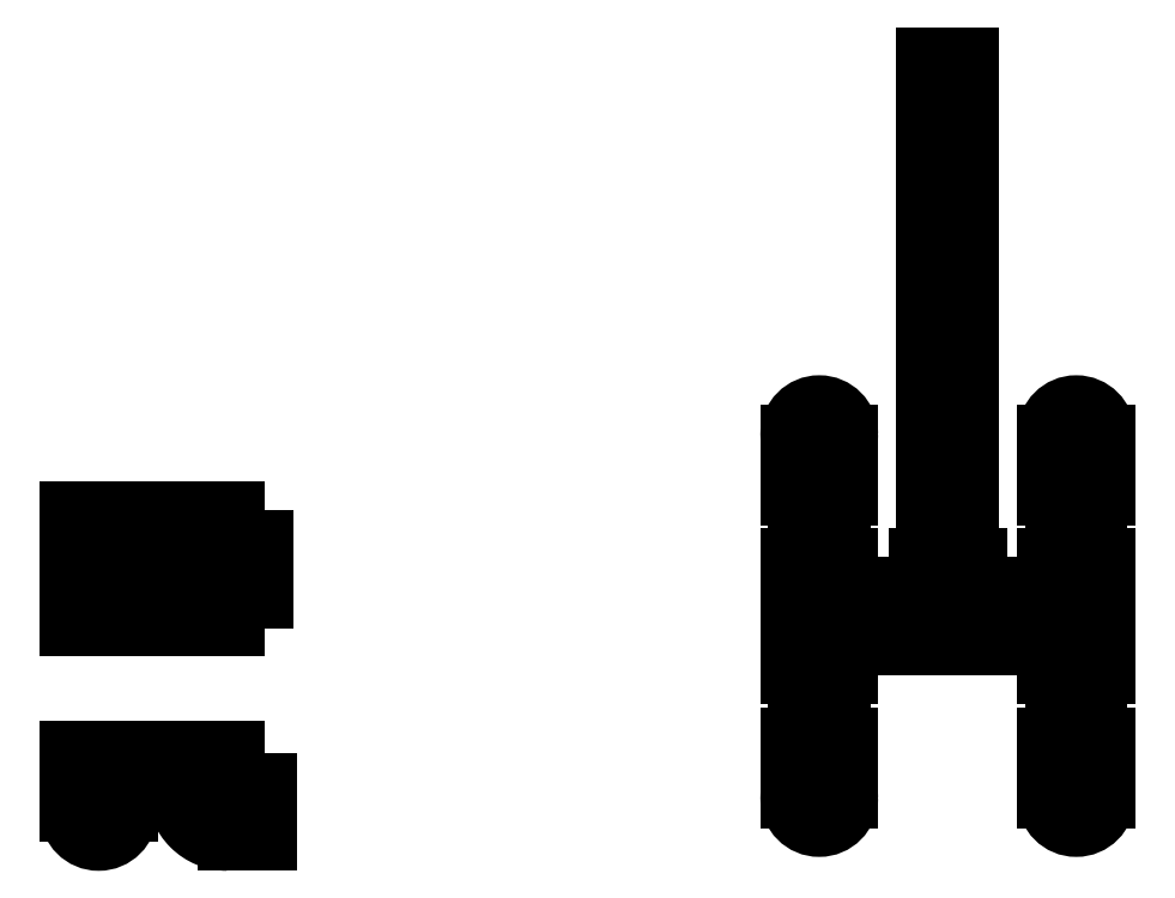
<metadata>
{"format":"dxf","ext":"dxf","renderer":"ezdxf+matplotlib","layout":"modelspace","background":"white","min_lineweight":24,"dpi":150}
</metadata>
<code>
0
SECTION
2
ENTITIES
0
LINE
8
Hilfslinien
10
0
20
0
11
6.123e-15
21
100
0
LINE
8
Hilfslinien
10
13.6
20
-3.331e-15
11
13.6
21
100
0
LINE
8
Hilfslinien
10
27.2
20
-6.662e-15
11
27.2
21
100
0
LINE
8
Hilfslinien
10
3.6
20
-2.106e-15
11
3.6
21
100
0
LINE
8
Hilfslinien
10
23.6
20
-5.78e-15
11
23.6
21
100
0
LINE
8
Hilfslinien
10
40.7
20
-9.969e-15
11
40.7
21
100
0
LINE
8
Hilfslinien
10
24.7
20
-8.009e-15
11
24.7
21
100
0
LINE
8
Hilfslinien
10
0
20
-100
11
2.572e-15
21
-58
0
LINE
8
Hilfslinien
10
27
20
-100
11
27
21
-58
0
LINE
8
Hilfslinien
10
13.5
20
-100
11
13.5
21
-58
0
LINE
8
Hilfslinien
10
23.5
20
-100
11
23.5
21
-58
0
LINE
8
Hilfslinien
10
3.5
20
-100
11
3.5
21
-58
0
LINE
8
Hilfslinien
10
24.6
20
-100
11
24.6
21
-73
0
LINE
8
Hilfslinien
10
4
20
-100
11
4
21
-58
0
LINE
8
Hilfslinien
10
23
20
-100
11
23
21
-58
0
INSERT
8
Symmetrielinien
2
90_Bogen
10
13.5
20
-58
30
0
41
1
42
1
43
0
50
0
70
1
71
1
44
0
45
0
0
LINE
8
Hilfslinien
10
4.1
20
-2.168e-15
11
4.1
21
100
0
LINE
8
Hilfslinien
10
23.1
20
54
11
23.1
21
-2.327e-15
0
INSERT
8
verdeckt
2
T_Stueck
10
13.6
20
54
30
0
41
1
42
1
43
0
50
0
70
1
71
1
44
0
45
0
0
LINE
8
Hilfslinien
10
-50
20
-86.5
11
42
21
-86.5
0
LINE
8
Hilfslinien
10
-50
20
-77
11
42
21
-77
0
LINE
8
Hilfslinien
10
-50
20
-76.5
11
42
21
-76.5
0
LINE
8
Hilfslinien
10
-50
20
-96
11
42
21
-96
0
LINE
8
Hilfslinien
10
-50
20
-96.5
11
42
21
-96.5
0
LINE
8
Hilfslinien
10
-50
20
-100
11
42
21
-100
0
LINE
8
Hilfslinien
10
-50
20
-73
11
42
21
-73
0
LINE
8
Hilfslinien
10
-50
20
-75.4
11
27
21
-75.4
0
LINE
8
Hilfslinien
10
-36.5
20
-100
11
-36.5
21
-58
0
LINE
8
Hilfslinien
10
-54
20
-58
11
-19
21
-58
0
LINE
8
Hilfslinien
10
-23
20
-86.5
11
-23
21
-51.5
0
LINE
8
Hilfslinien
10
-50
20
-86.5
11
-50
21
-51.5
0
LINE
8
Hilfslinien
10
-26.5
20
-86.5
11
-26.5
21
-51.5
0
LINE
8
Hilfslinien
10
-27
20
-86.5
11
-27
21
-51.5
0
LINE
8
Hilfslinien
10
-46
20
-86.5
11
-46
21
-51.5
0
LINE
8
Hilfslinien
10
-46.5
20
-86.5
11
-46.5
21
-51.5
0
LINE
8
Hilfslinien
10
-36.4
20
2.792e-15
11
-36.4
21
100
0
LINE
8
Hilfslinien
10
-26.9
20
4.654e-16
11
-26.9
21
100
0
LINE
8
Hilfslinien
10
-45.9
20
3.956e-15
11
-45.9
21
100
0
LINE
8
Hilfslinien
10
-26.4
20
3.429e-16
11
-26.4
21
100
0
LINE
8
Hilfslinien
10
-46.4
20
4.017e-15
11
-46.4
21
100
0
LINE
8
Hilfslinien
10
-22.8
20
-5.388e-16
11
-22.8
21
100
0
LINE
8
Hilfslinien
10
-50
20
4.458e-15
11
-50
21
100
0
LINE
8
Hilfslinien
10
-100
20
0
11
100
21
0
0
LINE
8
Hilfslinien
10
-100
20
54
11
100
21
54
0
LINE
8
Hilfslinien
10
-50
20
40.6
11
100
21
40.6
0
LINE
8
Hilfslinien
10
-50
20
38
11
100
21
38
0
LINE
8
Hilfslinien
10
-50
20
37
11
100
21
37
0
LINE
8
Hilfslinien
10
-50
20
36.5
11
100
21
36.5
0
LINE
8
Hilfslinien
10
-50
20
27
11
100
21
27
0
LINE
8
Hilfslinien
10
-50
20
17.5
11
100
21
17.5
0
LINE
8
Hilfslinien
10
-50
20
17
11
100
21
17
0
LINE
8
Hilfslinien
10
-50
20
16
11
100
21
16
0
LINE
8
Hilfslinien
10
-50
20
13.4
11
100
21
13.4
0
INSERT
8
Symmetrielinien
2
T_Stueck_L
10
-36.4
20
54
30
0
41
1
42
1
43
0
50
0
70
1
71
1
44
0
45
0
0
LINE
8
Hilfslinien
10
300
20
-100
11
300
21
150
0
LINE
8
Hilfslinien
10
420
20
-100
11
420
21
150
0
LINE
8
Hilfslinien
10
270
20
-80
11
470
21
-80
0
LINE
8
Hilfslinien
10
270
20
90
11
470
21
90
0
INSERT
8
Symmetrielinien
2
90_BogenL
10
-36.5
20
-86.5
30
0
41
1
42
1
43
0
50
0
70
1
71
1
44
0
45
0
0
INSERT
8
Symmetrielinien
2
90_BogenL
10
300
20
-80
30
0
41
1
42
1
43
0
50
0
70
1
71
1
44
1
45
1
0
INSERT
8
Symmetrielinien
2
90_BogenL
10
420
20
-80
30
0
41
1
42
1
43
0
50
0
70
1
71
1
44
1
45
1
0
INSERT
8
Symmetrielinien
2
90_BogenL
10
300
20
90
30
0
41
1
42
1
43
0
50
180
70
1
71
1
44
1
45
1
0
INSERT
8
Symmetrielinien
2
90_BogenL
10
420
20
90
30
0
41
1
42
1
43
0
50
180
70
1
71
1
44
1
45
1
0
LINE
8
Hilfslinien
10
270
20
5
11
470
21
5
0
LINE
8
Hilfslinien
10
360
20
-100
11
360
21
150
0
LINE
8
Rohre
10
310
20
78.9
11
310
21
16
0
LINE
8
Rohre
10
290
20
16
11
290
21
78.9
0
LINE
8
Rohre
10
290
20
-6
11
290
21
-68.9
0
LINE
8
Rohre
10
310
20
-68.9
11
310
21
-6
0
LINE
8
Rohre
10
410
20
-68.9
11
410
21
-6
0
LINE
8
Rohre
10
430
20
-6
11
430
21
-68.9
0
LINE
8
Rohre
10
408.9
20
-5
11
371
21
-5
0
LINE
8
Rohre
10
371
20
15
11
408.9
21
15
0
LINE
8
Rohre
10
349
20
15
11
311.1
21
15
0
LINE
8
Rohre
10
311.1
20
-5
11
349
21
-5
0
LINE
8
Rohre
10
410
20
78.9
11
410
21
16
0
LINE
8
Rohre
10
430
20
16
11
430
21
78.9
0
LINE
8
Rohre
10
350
20
16.1
11
350
21
266.1
0
LINE
8
Rohre
10
370
20
16.1
11
370
21
266.1
0
INSERT
8
Zeichnung
2
T_Stueck
10
420
20
-22
30
0
41
1
42
1
43
0
50
180
70
1
71
1
44
1
45
1
0
INSERT
8
Zeichnung
2
T_Stueck
10
300
20
32
30
0
41
1
42
1
43
0
50
0
70
1
71
1
44
1
45
1
0
INSERT
8
Zeichnung
2
T_Stueck
10
333
20
5
30
0
41
1
42
1
43
0
50
90
70
1
71
1
44
1
45
1
0
ENDSEC
0
EOF

</code>
